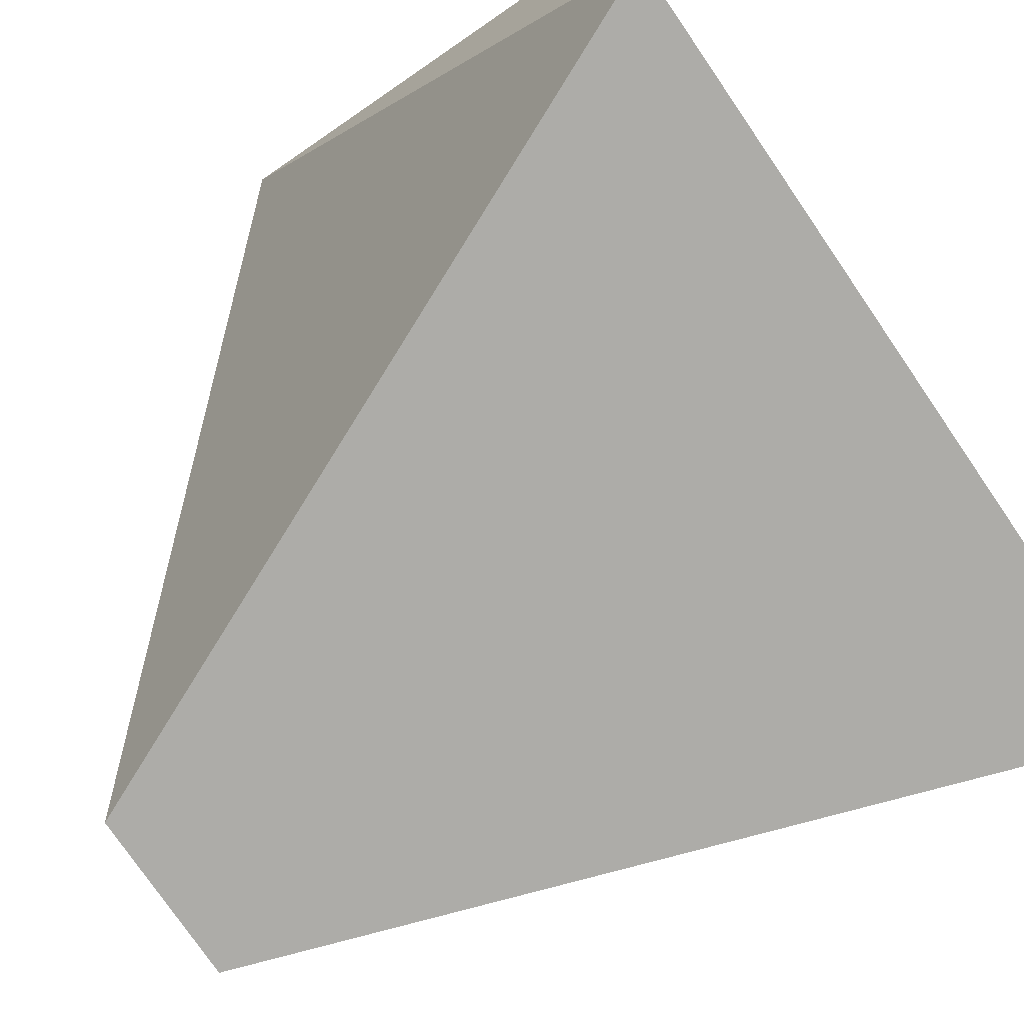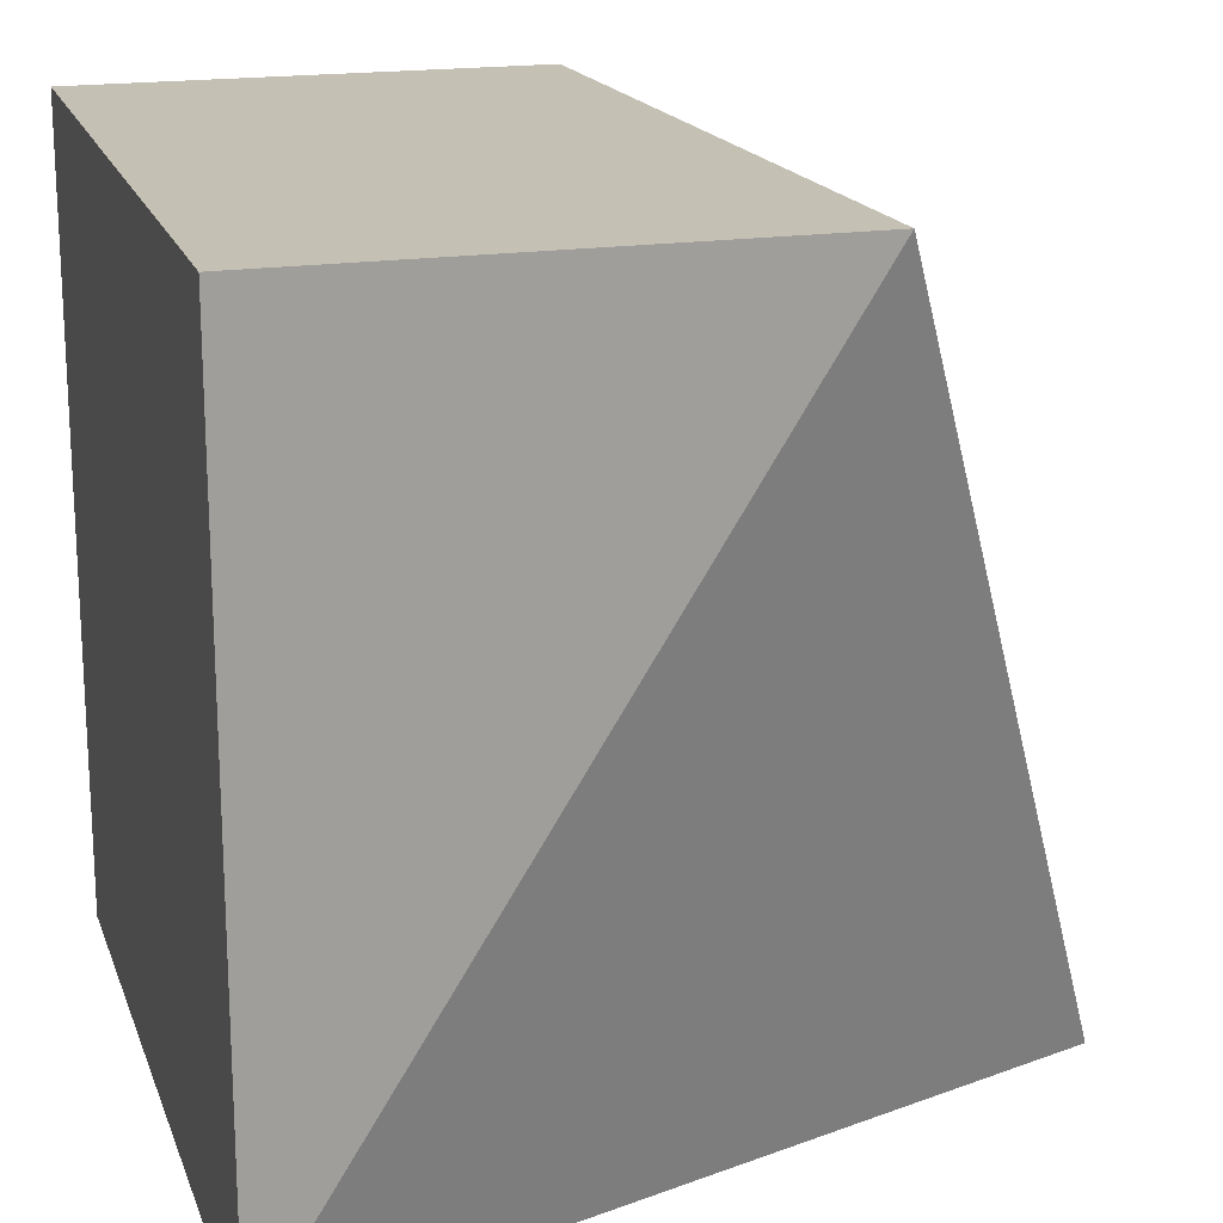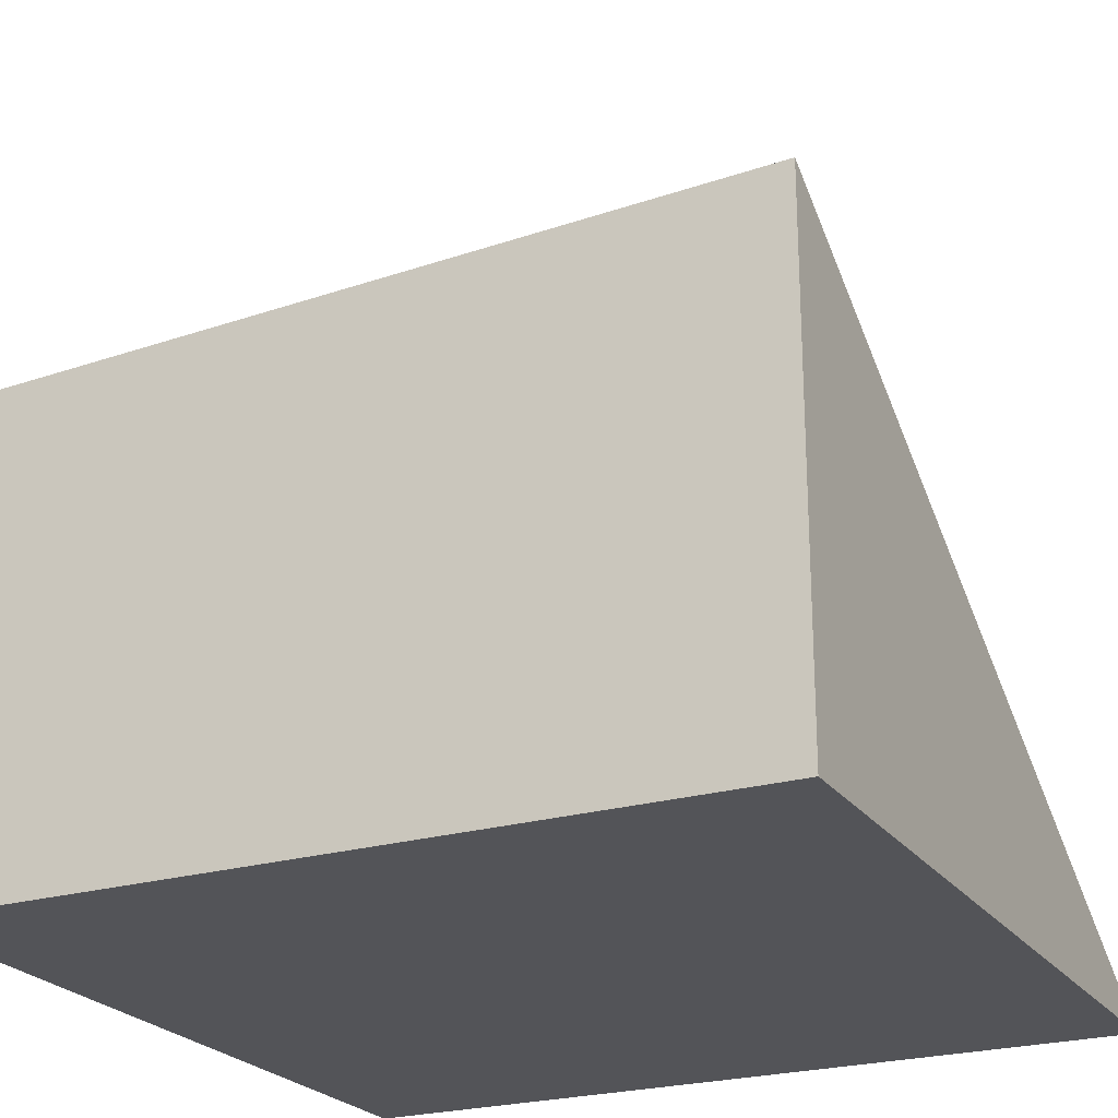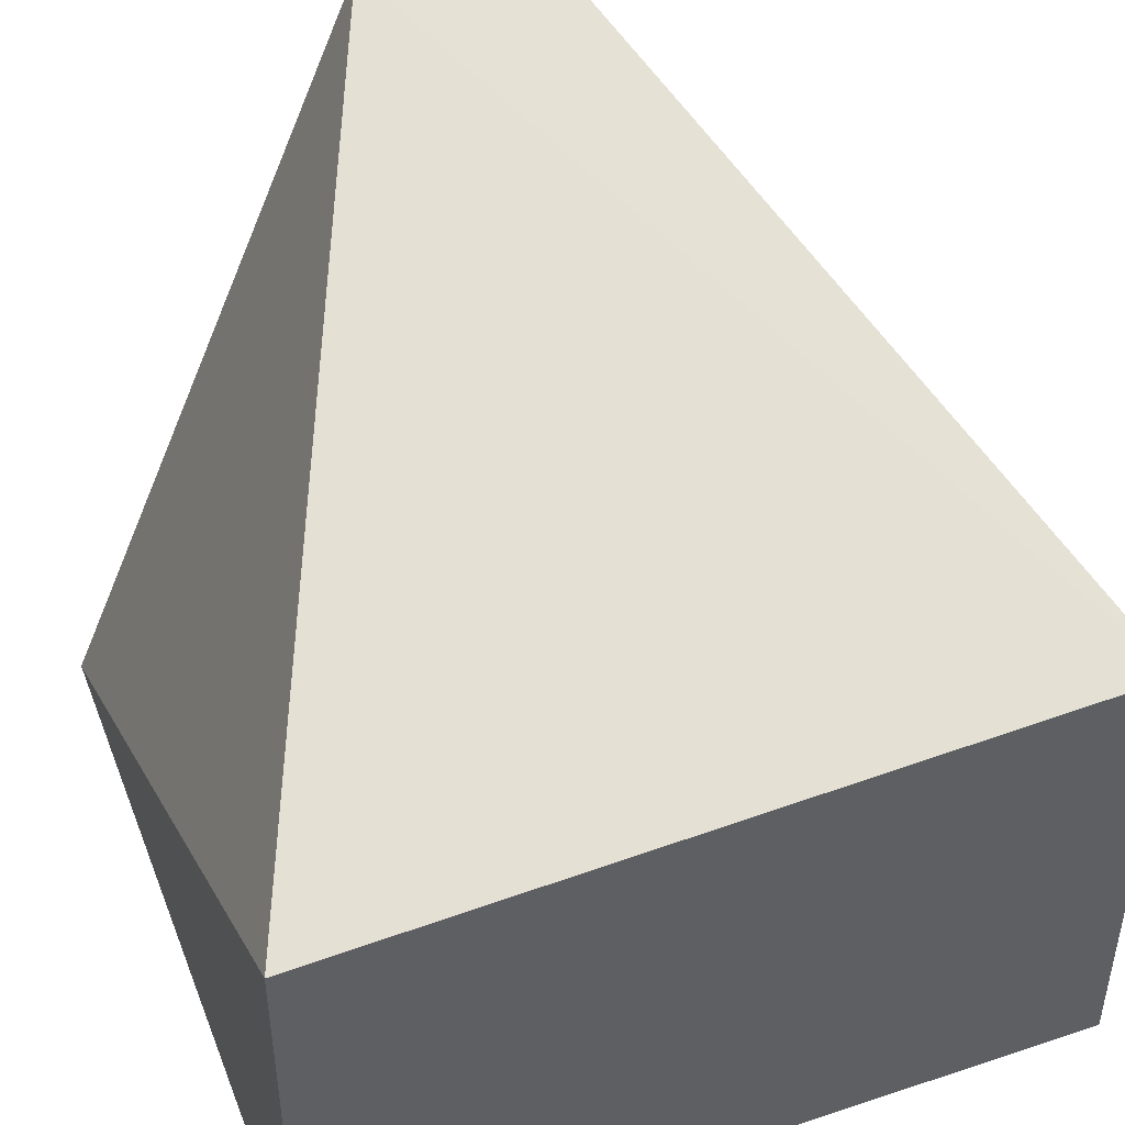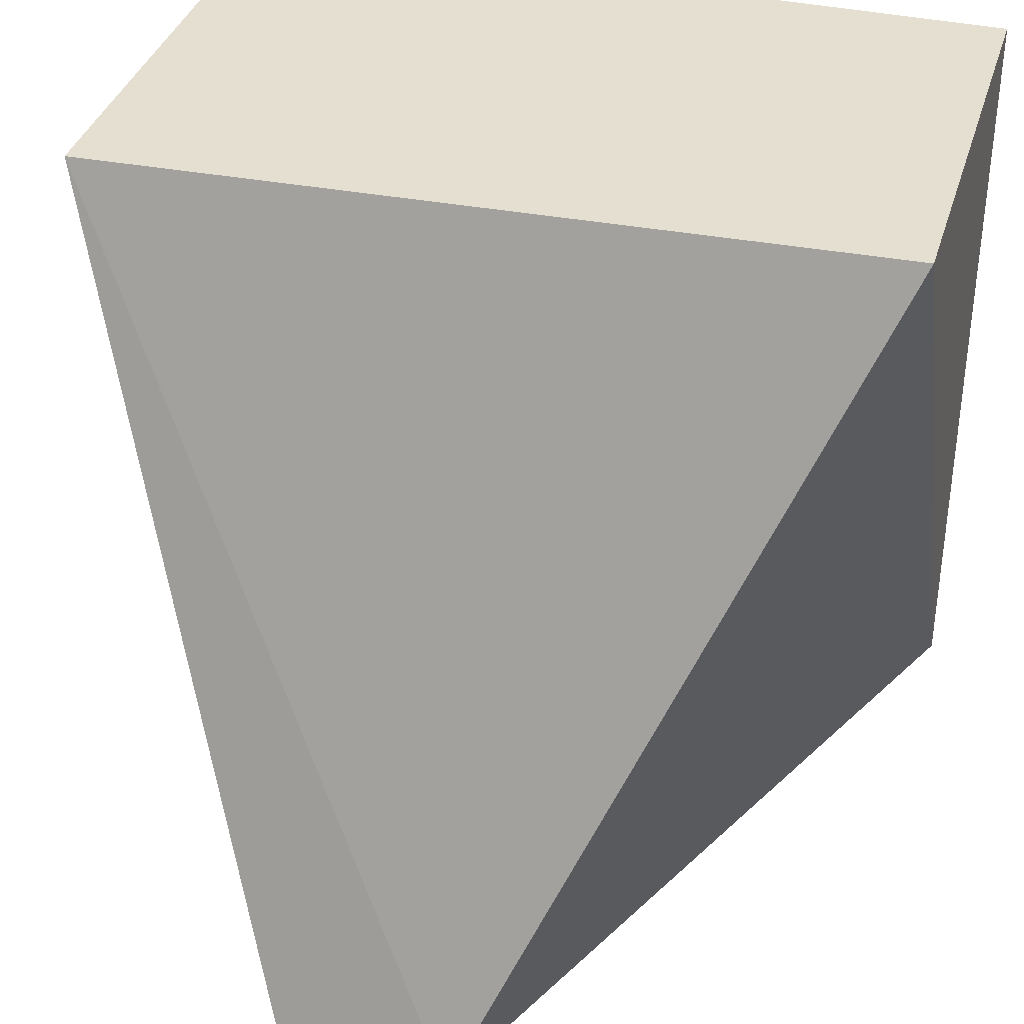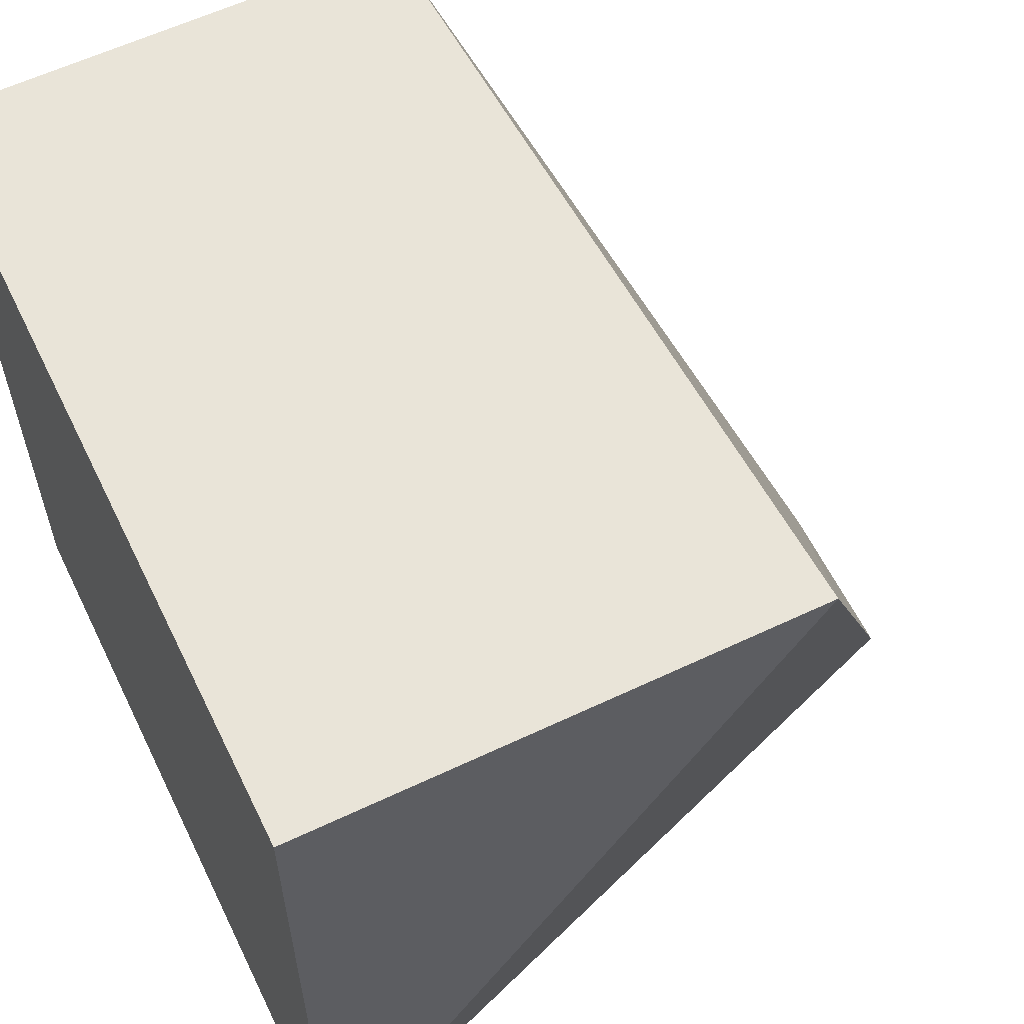
<metadata>
{"format":"obj","ext":"obj","renderer":"f3d","projection":"perspective","resolution":1024,"background":"white","views":[{"elev":-76.7,"azim":124.4,"up":"+Y"},{"elev":18.4,"azim":-106.4,"up":"+Y"},{"elev":-23.6,"azim":-153.7,"up":"+Z"},{"elev":46.0,"azim":159.2,"up":"+Z"},{"elev":36.7,"azim":16.2,"up":"+Y"},{"elev":59.8,"azim":-115.9,"up":"+Y"}]}
</metadata>
<code>
o Cube
v -1 1 0.2572
v -0.3065 -1 1
v -1 1 -1
v -1 -1 -1
v 1 1 0.1701
v 0.1216 -1 1
v 1 1 -1
v 1 -1 -1
f 5 3 1
f 3 8 4
f 8 5 6
f 6 4 8
f 1 4 2
f 6 1 2
f 5 7 3
f 3 7 8
f 8 7 5
f 6 2 4
f 1 3 4
f 6 5 1

</code>
